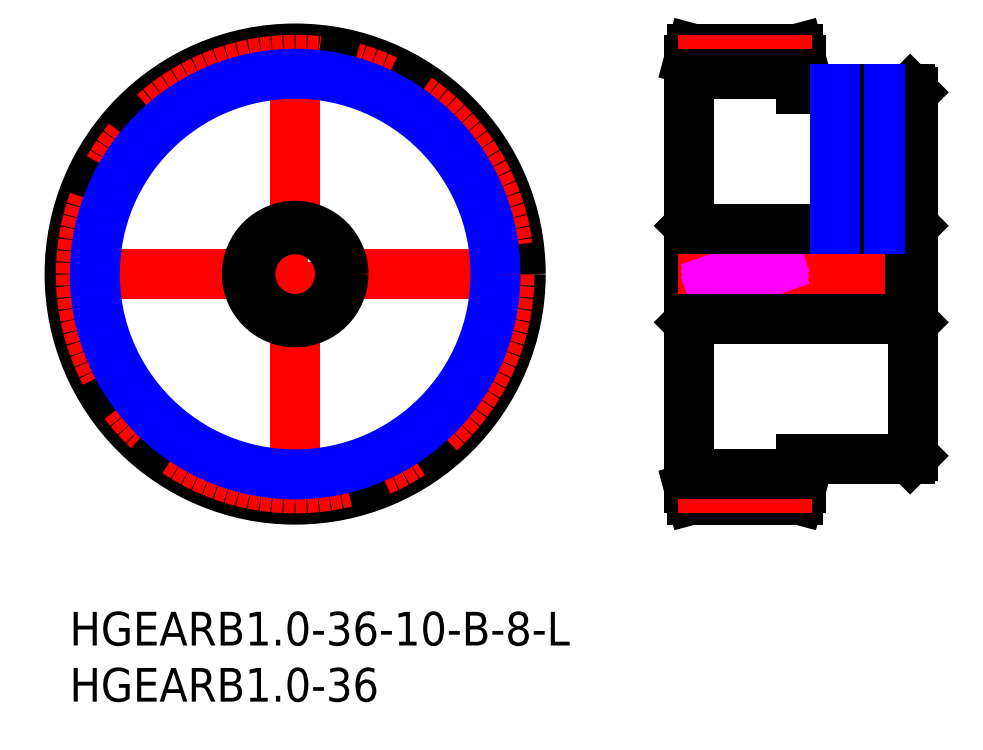
<metadata>
{"format":"dxf","ext":"dxf","renderer":"ezdxf+matplotlib","layout":"modelspace","background":"white","min_lineweight":24,"dpi":150}
</metadata>
<code>
0
SECTION
2
ENTITIES
0
INSERT
8
MSM_CONTINUOUS
2
*U17
10
0
20
0
30
0
0
INSERT
8
MSM_CONTINUOUS
2
*U18
10
0
20
0
30
0
0
LINE
8
MSM_CENTER
10
-1.005
20
30.1
30
0
11
41.2
21
30.1
31
0
0
LINE
8
MSM_CENTER
10
20.1
20
8.995
30
0
11
20.1
21
51.2
31
0
0
CIRCLE
8
MSM_CONTINUOUS
10
20.1
20
30.1
30
0
40
20.1
0
CIRCLE
8
MSM_CENTER
10
20.1
20
30.1
30
0
40
19.1
0
LINE
8
MSM_CONTINUOUS
10
75.2
20
46.3
30
0
11
74.9
21
46.6
31
0
0
LINE
8
MSM_CONTINUOUS
10
74.9
20
13.6
30
0
11
75.2
21
13.9
31
0
0
LINE
8
MSM_CONTINUOUS
10
75.2
20
13.9
30
0
11
75.2
21
46.3
31
0
0
LINE
8
MSM_CONTINUOUS
10
55.2
20
11
30
0
11
55.47
21
10
31
0
0
LINE
8
MSM_CONTINUOUS
10
55.47
20
50.2
30
0
11
55.2
21
49.2
31
0
0
LINE
8
MSM_CONTINUOUS
10
55.2
20
11
30
0
11
55.2
21
49.2
31
0
0
LINE
8
MSM_CONTINUOUS
10
65.2
20
49.2
30
0
11
64.93
21
50.2
31
0
0
LINE
8
MSM_CONTINUOUS
10
64.93
20
10
30
0
11
65.2
21
11
31
0
0
LINE
8
MSM_CONTINUOUS
10
65.2
20
11
30
0
11
65.2
21
13.6
31
0
0
LINE
8
MSM_CONTINUOUS
10
64.93
20
50.2
30
0
11
55.47
21
50.2
31
0
0
LINE
8
MSM_CONTINUOUS
10
55.47
20
10
30
0
11
64.93
21
10
31
0
0
LINE
8
MSM_CONTINUOUS
10
65.2
20
46.6
30
0
11
65.2
21
49.2
31
0
0
CIRCLE
8
MSM_NARROW
10
20.1
20
30.1
30
0
40
17.85
0
LINE
8
MSM_CENTER
10
54.2
20
49.2
30
0
11
66.2
21
49.2
31
0
0
LINE
8
MSM_CENTER
10
54.2
20
11
30
0
11
66.2
21
11
31
0
0
LINE
8
MSM_CENTER
10
70.2
20
47.6
30
0
11
70.2
21
33.1
31
0
0
LINE
8
MSM_CONTINUOUS
10
55.5
20
26.1
30
0
11
55.5
21
34.1
31
0
0
LINE
8
MSM_CONTINUOUS
10
55.5
20
34.1
30
0
11
55.2
21
34.4
31
0
0
LINE
8
MSM_CONTINUOUS
10
55.2
20
25.8
30
0
11
55.5
21
26.1
31
0
0
LINE
8
MSM_CONTINUOUS
10
74.9
20
26.1
30
0
11
75.2
21
25.8
31
0
0
LINE
8
MSM_CONTINUOUS
10
75.2
20
34.4
30
0
11
74.9
21
34.1
31
0
0
LINE
8
MSM_CENTER
10
76.2
20
30.1
30
0
11
54.2
21
30.1
31
0
0
LINE
8
MSM_CONTINUOUS
10
74.9
20
34.1
30
0
11
74.9
21
26.1
31
0
0
LINE
8
MSM_IMAGINARY
10
55.2
20
27.8
30
0
11
65.2
21
31.34
31
0
0
LINE
8
MSM_IMAGINARY
10
55.2
20
28.33
30
0
11
65.2
21
31.87
31
0
0
LINE
8
MSM_IMAGINARY
10
55.2
20
28.86
30
0
11
65.2
21
32.4
31
0
0
LINE
8
MSM_CONTINUOUS
10
74.9
20
34.1
30
0
11
55.5
21
34.1
31
0
0
LINE
8
MSM_CONTINUOUS
10
74.9
20
26.1
30
0
11
55.5
21
26.1
31
0
0
LINE
8
MSM_CONTINUOUS
10
55.2
20
12.25
30
0
11
65.2
21
12.25
31
0
0
LINE
8
MSM_CONTINUOUS
10
55.2
20
47.95
30
0
11
65.2
21
47.95
31
0
0
LINE
8
MSM_CONTINUOUS
10
74.9
20
46.6
30
0
11
65.2
21
46.6
31
0
0
LINE
8
MSM_CONTINUOUS
10
65.2
20
13.6
30
0
11
74.9
21
13.6
31
0
0
LINE
8
MSM_CONTINUOUS
10
71.82
20
46.6
30
0
11
71.82
21
34.1
31
0
0
LINE
8
MSM_NARROW
10
72.2
20
46.6
30
0
11
72.2
21
34.1
31
0
0
LINE
8
MSM_CONTINUOUS
10
68.58
20
46.6
30
0
11
68.58
21
34.1
31
0
0
LINE
8
MSM_NARROW
10
68.2
20
46.6
30
0
11
68.2
21
34.1
31
0
0
CIRCLE
8
MSM_CONTINUOUS
10
20.1
20
30.1
30
0
40
4
0
CIRCLE
8
MSM_CONTINUOUS
10
20.1
20
30.1
30
0
40
4.3
0
ENDSEC
0
EOF

</code>
